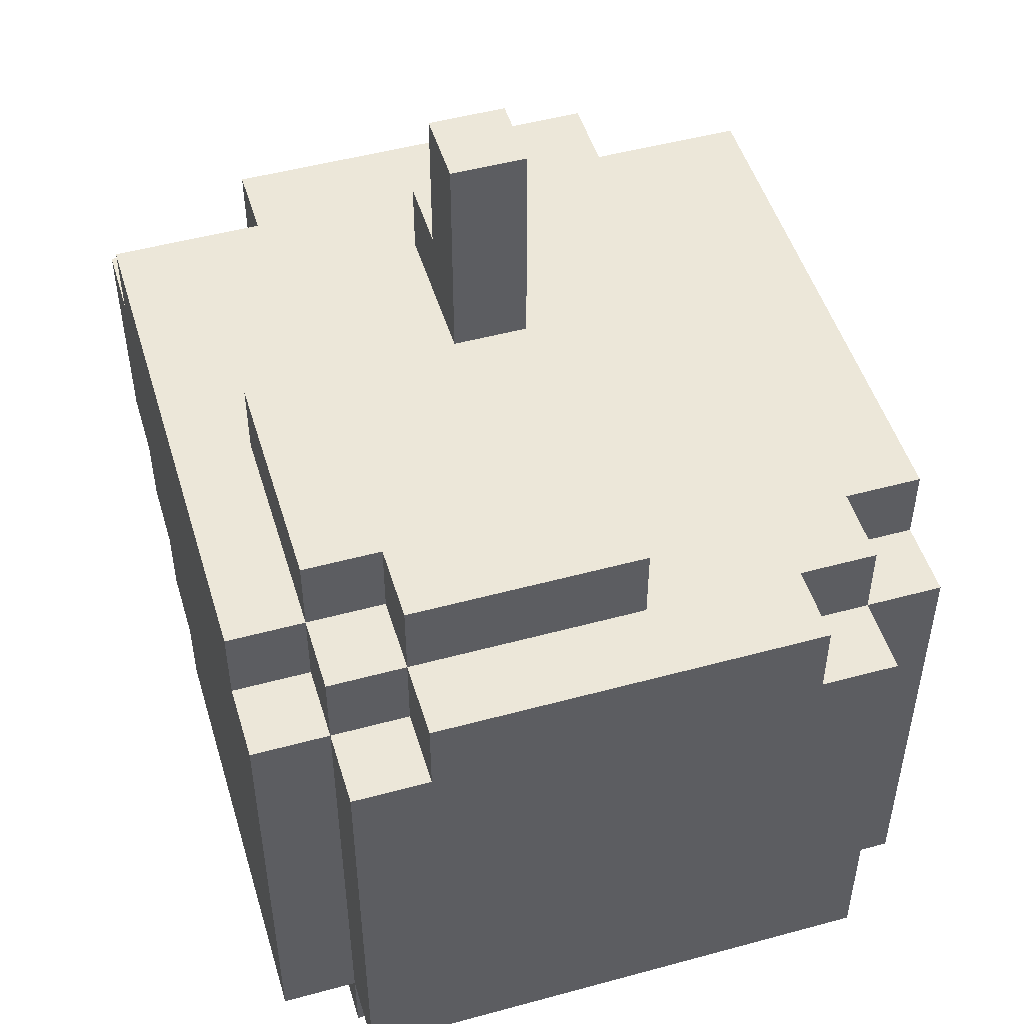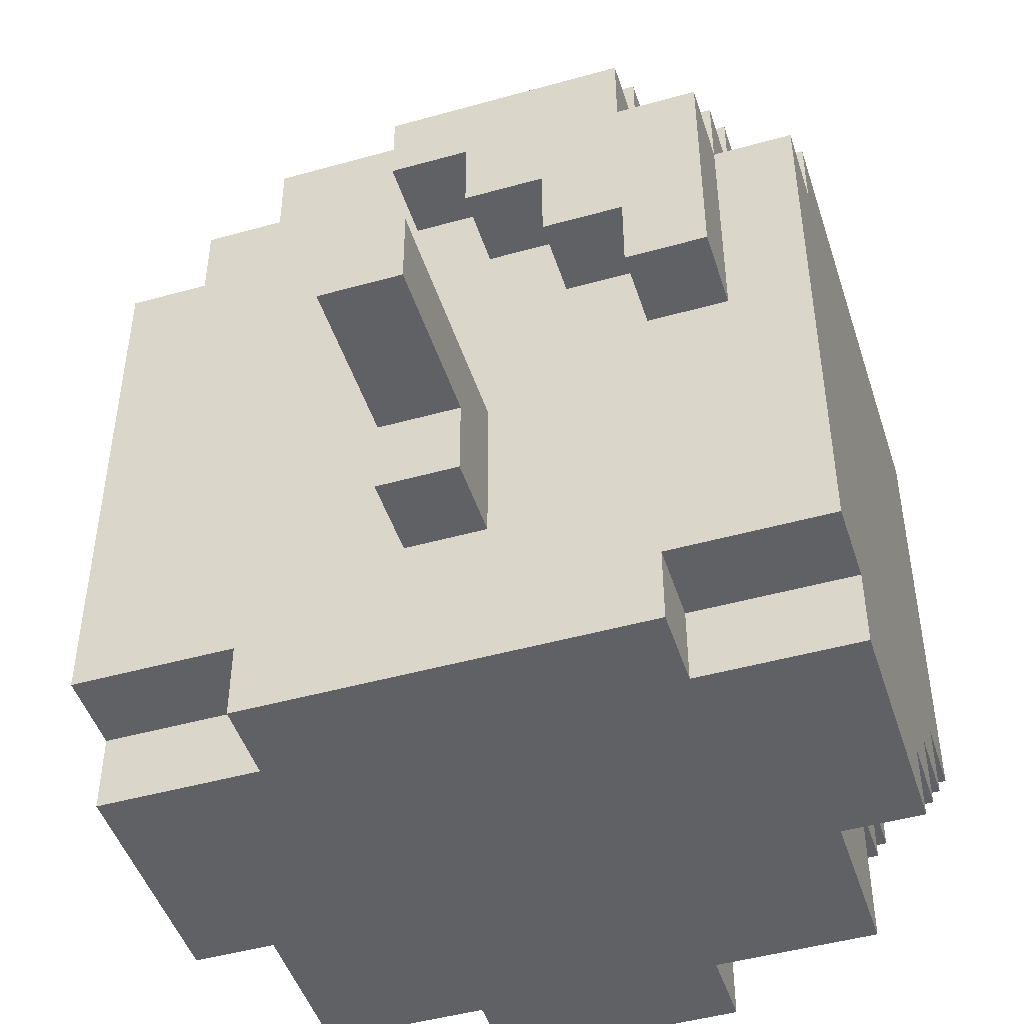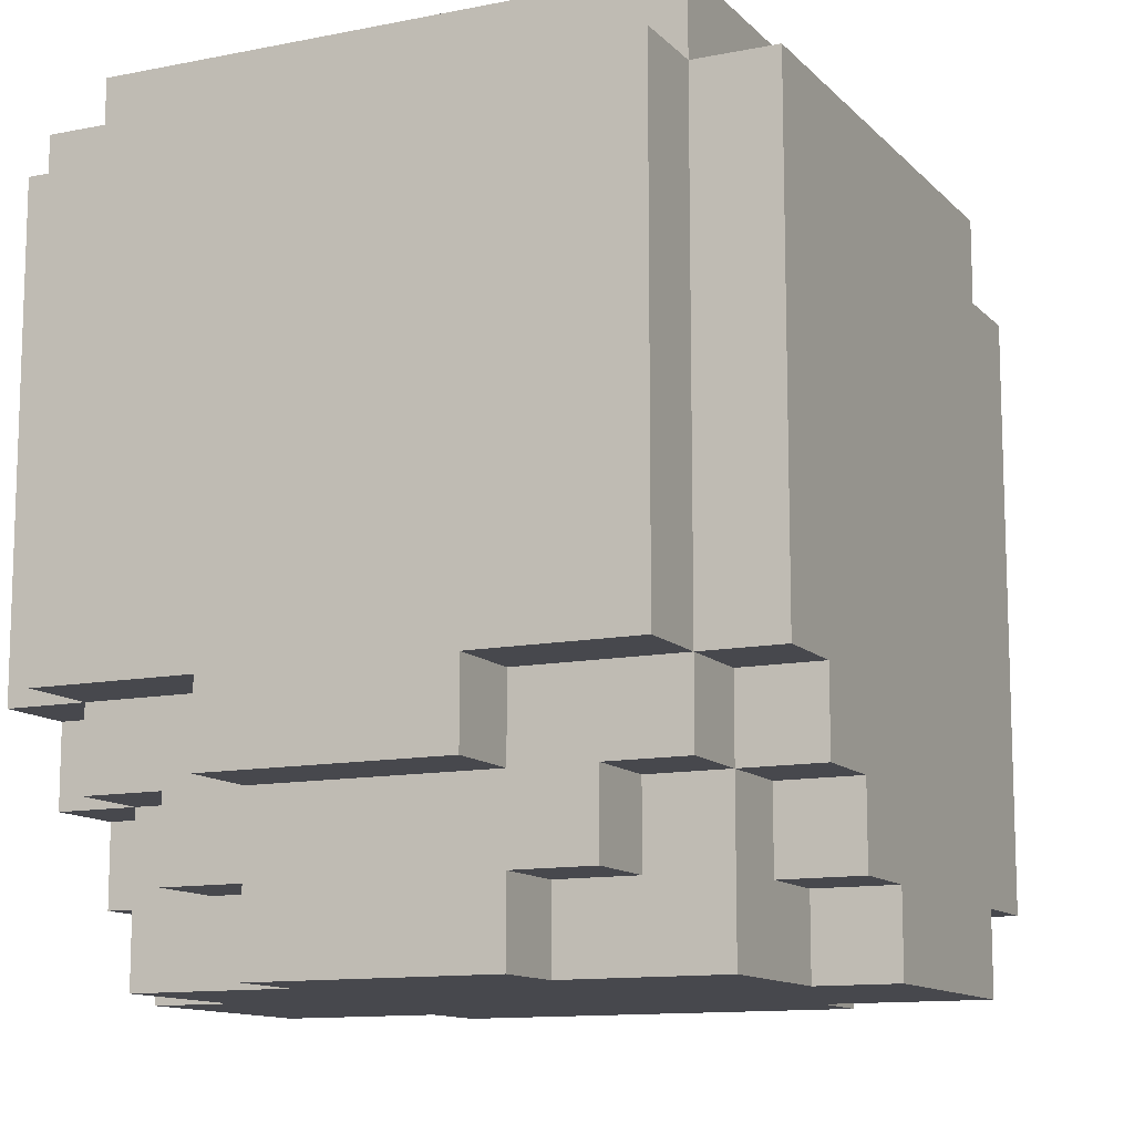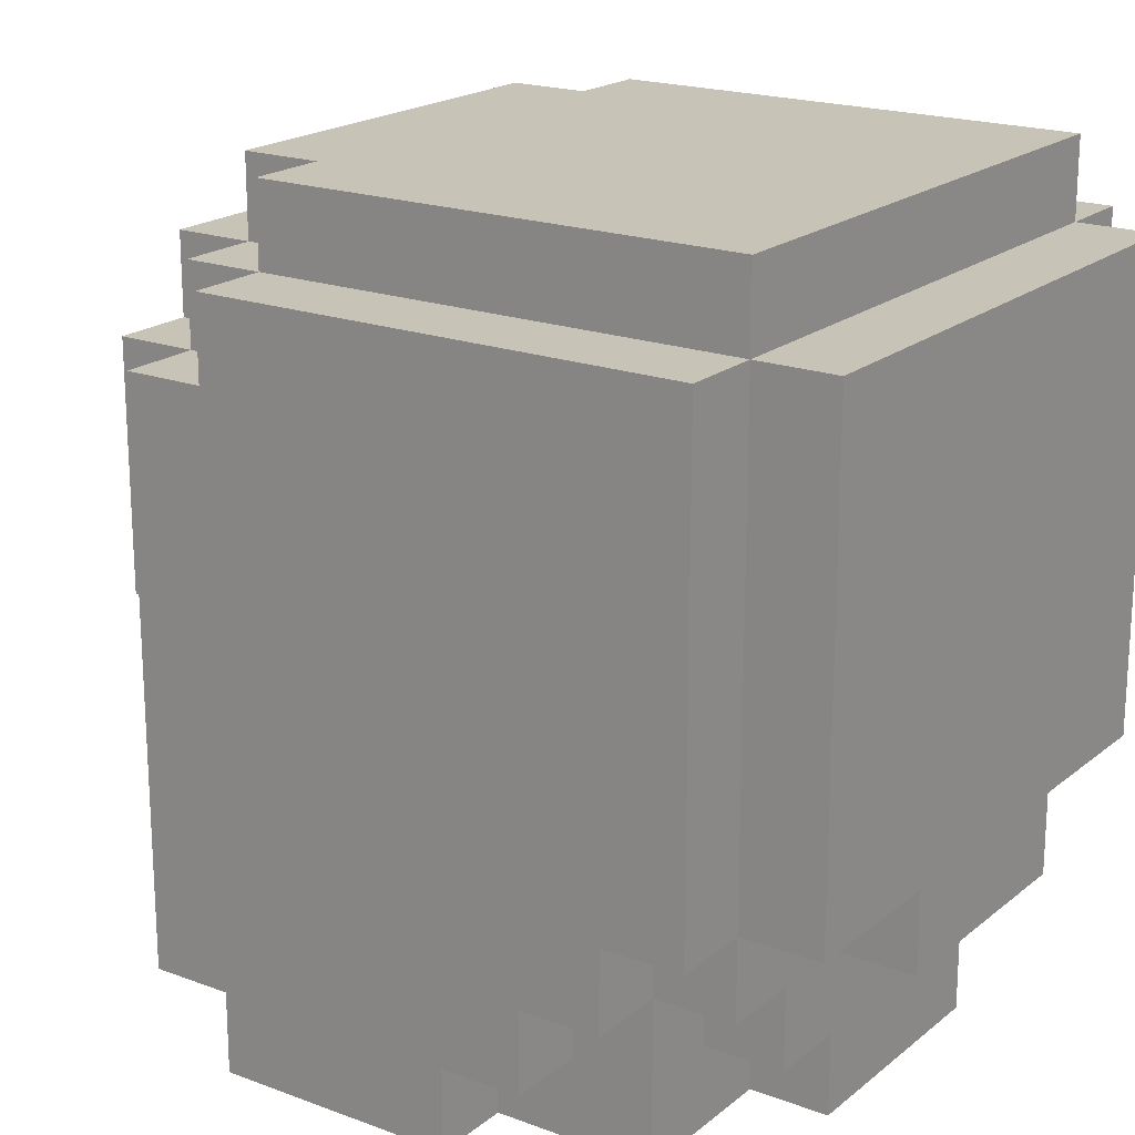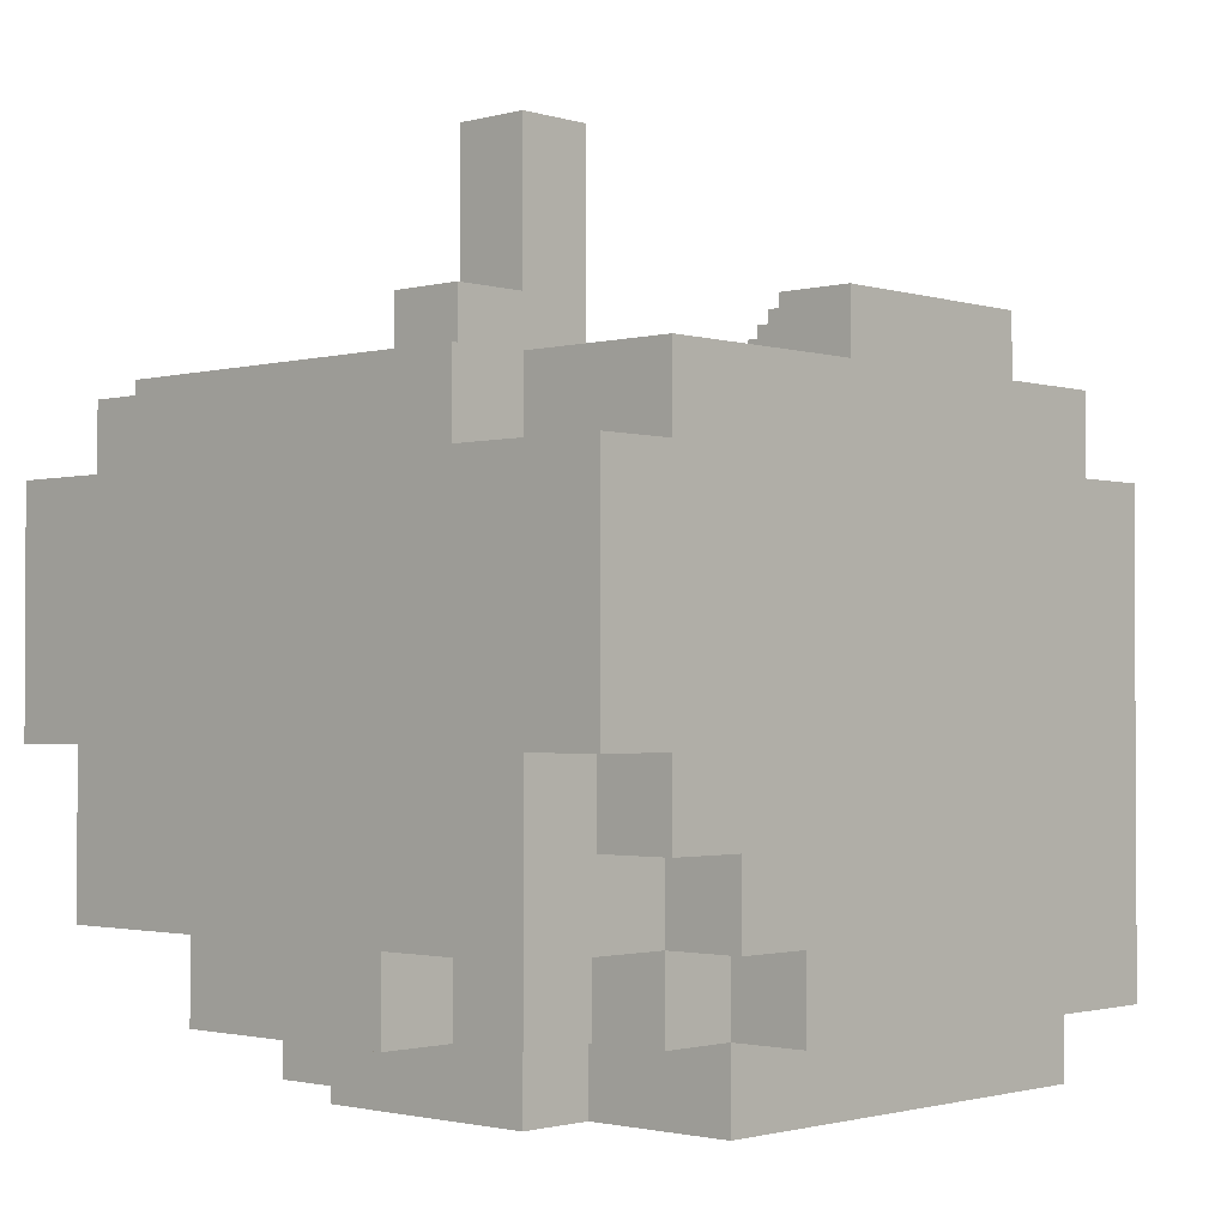
<metadata>
{"format":"obj","ext":"obj","renderer":"f3d","projection":"perspective","resolution":1024,"background":"white","views":[{"elev":49.6,"azim":163.3,"up":"+Z"},{"elev":-47.0,"azim":17.6,"up":"+Y"},{"elev":-11.9,"azim":-154.4,"up":"+Y"},{"elev":19.6,"azim":124.7,"up":"+Y"},{"elev":-1.7,"azim":43.0,"up":"+Z"}]}
</metadata>
<code>
g BirdHead
v -4.5 0 1.5
v -4.5 0 -1.5
v -4.5 1 2.5
v -4.5 1 1.5
v -4.5 1 -1.5
v -4.5 1 -2.5
v -4.5 2 -2.5
v -4.5 2 -3.5
v -4.5 3 -3.5
v -4.5 3 -4.5
v -4.5 8 2.5
v -4.5 8 1.5
v -4.5 9 1.5
v -4.5 9 -4.5
v -3.5 0 -1.5
v -3.5 0 -3.5
v -3.5 1 -1.5
v -3.5 1 -2.5
v -3.5 2 -2.5
v -3.5 2 -3.5
v -3.5 2 -4.5
v -3.5 3 -3.5
v -3.5 3 -4.5
v -3.5 3 -5.5
v -3.5 8 2.5
v -3.5 8 1.5
v -3.5 9 2.5
v -3.5 9 1.5
v -3.5 9 -4.5
v -3.5 9 -5.5
v -3.5 10 1.5
v -3.5 10 -4.5
v -2.5 0 2.5
v -2.5 0 1.5
v -2.5 1 2.5
v -2.5 1 1.5
v -2.5 1 -3.5
v -2.5 1 -4.5
v -2.5 2 -3.5
v -2.5 2 -4.5
v -2.5 9 2.5
v -2.5 9 1.5
v -2.5 10 2.5
v -2.5 10 1.5
v -1.5 0 -3.5
v -1.5 0 -4.5
v -1.5 1 -3.5
v -1.5 1 -4.5
v -1.5 2 -4.5
v -1.5 2 -5.5
v -1.5 3 -4.5
v -1.5 3 -5.5
v -0.5 2 3.5
v -0.5 2 2.5
v -0.5 3 5.5
v -0.5 3 3.5
v -0.5 3 2.5
v -0.5 4 5.5
v -0.5 4 2.5
v -0.5 8 3.5
v -0.5 8 2.5
v -0.5 9 3.5
v -0.5 9 2.5
v 0.5 7 3.5
v 0.5 7 2.5
v 0.5 8 3.5
v 0.5 8 2.5
v 1.5 6 3.5
v 1.5 6 2.5
v 1.5 7 3.5
v 1.5 7 2.5
v 2.5 5 3.5
v 2.5 5 2.5
v 2.5 6 3.5
v 2.5 6 2.5
v 0.5 2 3.5
v 0.5 2 2.5
v 0.5 3 5.5
v 0.5 3 3.5
v 0.5 3 2.5
v 0.5 4 5.5
v 0.5 4 2.5
v 1.5 0 -3.5
v 1.5 0 -4.5
v 1.5 1 -3.5
v 1.5 1 -4.5
v 1.5 2 -4.5
v 1.5 2 -5.5
v 1.5 3 -4.5
v 1.5 3 -5.5
v 2.5 0 2.5
v 2.5 0 1.5
v 2.5 1 2.5
v 2.5 1 1.5
v 2.5 1 -3.5
v 2.5 1 -4.5
v 2.5 2 -3.5
v 2.5 2 -4.5
v 2.5 8 3.5
v 2.5 8 2.5
v 2.5 9 3.5
v 2.5 9 2.5
v 2.5 9 1.5
v 2.5 10 2.5
v 2.5 10 1.5
v 3.5 0 -1.5
v 3.5 0 -3.5
v 3.5 1 -1.5
v 3.5 1 -2.5
v 3.5 2 -2.5
v 3.5 2 -3.5
v 3.5 2 -4.5
v 3.5 3 -3.5
v 3.5 3 -4.5
v 3.5 3 -5.5
v 3.5 5 3.5
v 3.5 5 2.5
v 3.5 8 3.5
v 3.5 8 2.5
v 3.5 8 1.5
v 3.5 9 2.5
v 3.5 9 1.5
v 3.5 9 -4.5
v 3.5 9 -5.5
v 3.5 10 1.5
v 3.5 10 -4.5
v 4.5 0 1.5
v 4.5 0 -1.5
v 4.5 1 2.5
v 4.5 1 1.5
v 4.5 1 -1.5
v 4.5 1 -2.5
v 4.5 2 -2.5
v 4.5 2 -3.5
v 4.5 3 -3.5
v 4.5 3 -4.5
v 4.5 8 2.5
v 4.5 8 1.5
v 4.5 9 1.5
v 4.5 9 -4.5
v -0.5 3 5.5
v -0.5 4 5.5
v 0.5 3 5.5
v 0.5 4 5.5
v -0.5 2 3.5
v -0.5 3 3.5
v -0.5 8 3.5
v -0.5 9 3.5
v 0.5 2 3.5
v 0.5 3 3.5
v 0.5 7 3.5
v 0.5 8 3.5
v 1.5 6 3.5
v 1.5 7 3.5
v 2.5 5 3.5
v 2.5 6 3.5
v 2.5 8 3.5
v 2.5 9 3.5
v 3.5 5 3.5
v 3.5 8 3.5
v -4.5 1 2.5
v -4.5 8 2.5
v -3.5 1 2.5
v -3.5 5 2.5
v -3.5 6 2.5
v -3.5 7 2.5
v -3.5 8 2.5
v -3.5 9 2.5
v -2.5 0 2.5
v -2.5 1 2.5
v -2.5 5 2.5
v -2.5 6 2.5
v -2.5 7 2.5
v -2.5 8 2.5
v -2.5 9 2.5
v -2.5 10 2.5
v -1.5 5 2.5
v -1.5 6 2.5
v -1.5 7 2.5
v -0.5 2 2.5
v -0.5 3 2.5
v -0.5 4 2.5
v -0.5 5 2.5
v -0.5 6 2.5
v -0.5 7 2.5
v -0.5 8 2.5
v -0.5 9 2.5
v 0.5 2 2.5
v 0.5 3 2.5
v 0.5 4 2.5
v 0.5 5 2.5
v 0.5 6 2.5
v 0.5 7 2.5
v 0.5 8 2.5
v 1.5 5 2.5
v 1.5 6 2.5
v 1.5 7 2.5
v 2.5 0 2.5
v 2.5 1 2.5
v 2.5 5 2.5
v 2.5 6 2.5
v 2.5 8 2.5
v 2.5 9 2.5
v 2.5 10 2.5
v 3.5 1 2.5
v 3.5 5 2.5
v 3.5 8 2.5
v 3.5 9 2.5
v 4.5 1 2.5
v 4.5 8 2.5
v -4.5 0 1.5
v -4.5 1 1.5
v -4.5 8 1.5
v -4.5 9 1.5
v -3.5 0 1.5
v -3.5 1 1.5
v -3.5 8 1.5
v -3.5 9 1.5
v -3.5 10 1.5
v -2.5 0 1.5
v -2.5 1 1.5
v -2.5 9 1.5
v -2.5 10 1.5
v 2.5 0 1.5
v 2.5 1 1.5
v 2.5 9 1.5
v 2.5 10 1.5
v 3.5 0 1.5
v 3.5 1 1.5
v 3.5 8 1.5
v 3.5 9 1.5
v 3.5 10 1.5
v 4.5 0 1.5
v 4.5 1 1.5
v 4.5 8 1.5
v 4.5 9 1.5
v -4.5 0 -1.5
v -4.5 1 -1.5
v -3.5 0 -1.5
v -3.5 1 -1.5
v 3.5 0 -1.5
v 3.5 1 -1.5
v 4.5 0 -1.5
v 4.5 1 -1.5
v -4.5 1 -2.5
v -4.5 2 -2.5
v -3.5 1 -2.5
v -3.5 2 -2.5
v 3.5 1 -2.5
v 3.5 2 -2.5
v 4.5 1 -2.5
v 4.5 2 -2.5
v -4.5 2 -3.5
v -4.5 3 -3.5
v -3.5 0 -3.5
v -3.5 2 -3.5
v -3.5 3 -3.5
v -2.5 1 -3.5
v -2.5 2 -3.5
v -1.5 0 -3.5
v -1.5 1 -3.5
v 1.5 0 -3.5
v 1.5 1 -3.5
v 2.5 1 -3.5
v 2.5 2 -3.5
v 3.5 0 -3.5
v 3.5 2 -3.5
v 3.5 3 -3.5
v 4.5 2 -3.5
v 4.5 3 -3.5
v -4.5 3 -4.5
v -4.5 9 -4.5
v -3.5 2 -4.5
v -3.5 3 -4.5
v -3.5 9 -4.5
v -3.5 10 -4.5
v -2.5 1 -4.5
v -2.5 2 -4.5
v -1.5 0 -4.5
v -1.5 1 -4.5
v -1.5 2 -4.5
v -1.5 3 -4.5
v 1.5 0 -4.5
v 1.5 1 -4.5
v 1.5 2 -4.5
v 1.5 3 -4.5
v 2.5 1 -4.5
v 2.5 2 -4.5
v 3.5 2 -4.5
v 3.5 3 -4.5
v 3.5 9 -4.5
v 3.5 10 -4.5
v 4.5 3 -4.5
v 4.5 9 -4.5
v -3.5 3 -5.5
v -3.5 9 -5.5
v -1.5 2 -5.5
v -1.5 3 -5.5
v 1.5 2 -5.5
v 1.5 3 -5.5
v 3.5 3 -5.5
v 3.5 9 -5.5
v -2.5 0 2.5
v 2.5 0 2.5
v -4.5 0 1.5
v -3.5 0 1.5
v -2.5 0 1.5
v 2.5 0 1.5
v 3.5 0 1.5
v 4.5 0 1.5
v -4.5 0 -1.5
v -3.5 0 -1.5
v 3.5 0 -1.5
v 4.5 0 -1.5
v -3.5 0 -3.5
v -1.5 0 -3.5
v 1.5 0 -3.5
v 3.5 0 -3.5
v -1.5 0 -4.5
v 1.5 0 -4.5
v -4.5 1 2.5
v -3.5 1 2.5
v -2.5 1 2.5
v 2.5 1 2.5
v 3.5 1 2.5
v 4.5 1 2.5
v -4.5 1 1.5
v -3.5 1 1.5
v -2.5 1 1.5
v 2.5 1 1.5
v 3.5 1 1.5
v 4.5 1 1.5
v -4.5 1 -1.5
v -3.5 1 -1.5
v 3.5 1 -1.5
v 4.5 1 -1.5
v -4.5 1 -2.5
v -3.5 1 -2.5
v 3.5 1 -2.5
v 4.5 1 -2.5
v -2.5 1 -3.5
v -1.5 1 -3.5
v 1.5 1 -3.5
v 2.5 1 -3.5
v -2.5 1 -4.5
v -1.5 1 -4.5
v 1.5 1 -4.5
v 2.5 1 -4.5
v -0.5 2 3.5
v 0.5 2 3.5
v -0.5 2 2.5
v 0.5 2 2.5
v -4.5 2 -2.5
v -3.5 2 -2.5
v 3.5 2 -2.5
v 4.5 2 -2.5
v -4.5 2 -3.5
v -3.5 2 -3.5
v -2.5 2 -3.5
v 2.5 2 -3.5
v 3.5 2 -3.5
v 4.5 2 -3.5
v -3.5 2 -4.5
v -2.5 2 -4.5
v -1.5 2 -4.5
v 1.5 2 -4.5
v 2.5 2 -4.5
v 3.5 2 -4.5
v -1.5 2 -5.5
v 1.5 2 -5.5
v -0.5 3 5.5
v 0.5 3 5.5
v -0.5 3 3.5
v 0.5 3 3.5
v -4.5 3 -3.5
v -3.5 3 -3.5
v 3.5 3 -3.5
v 4.5 3 -3.5
v -4.5 3 -4.5
v -3.5 3 -4.5
v -1.5 3 -4.5
v 1.5 3 -4.5
v 3.5 3 -4.5
v 4.5 3 -4.5
v -3.5 3 -5.5
v -1.5 3 -5.5
v 1.5 3 -5.5
v 3.5 3 -5.5
v 2.5 5 3.5
v 3.5 5 3.5
v 2.5 5 2.5
v 3.5 5 2.5
v 1.5 6 3.5
v 2.5 6 3.5
v 1.5 6 2.5
v 2.5 6 2.5
v 0.5 7 3.5
v 1.5 7 3.5
v 0.5 7 2.5
v 1.5 7 2.5
v -0.5 8 3.5
v 0.5 8 3.5
v -0.5 8 2.5
v 0.5 8 2.5
v -0.5 4 5.5
v 0.5 4 5.5
v -0.5 4 2.5
v 0.5 4 2.5
v 2.5 8 3.5
v 3.5 8 3.5
v -4.5 8 2.5
v -3.5 8 2.5
v 2.5 8 2.5
v 3.5 8 2.5
v 4.5 8 2.5
v -4.5 8 1.5
v -3.5 8 1.5
v 3.5 8 1.5
v 4.5 8 1.5
v -0.5 9 3.5
v 2.5 9 3.5
v -3.5 9 2.5
v -2.5 9 2.5
v -0.5 9 2.5
v 2.5 9 2.5
v 3.5 9 2.5
v -4.5 9 1.5
v -3.5 9 1.5
v -2.5 9 1.5
v 2.5 9 1.5
v 3.5 9 1.5
v 4.5 9 1.5
v -4.5 9 -4.5
v -3.5 9 -4.5
v 3.5 9 -4.5
v 4.5 9 -4.5
v -3.5 9 -5.5
v 3.5 9 -5.5
v -2.5 10 2.5
v 2.5 10 2.5
v -3.5 10 1.5
v -2.5 10 1.5
v 2.5 10 1.5
v 3.5 10 1.5
v -3.5 10 -4.5
v 3.5 10 -4.5
f 4 2 1
f 5 2 4
f 7 4 3
f 7 6 5
f 7 5 4
f 9 8 7
f 11 7 3
f 11 10 9
f 11 9 7
f 12 10 11
f 13 10 12
f 14 10 13
f 17 16 15
f 18 16 17
f 19 16 18
f 20 16 19
f 22 21 20
f 23 21 22
f 27 26 25
f 28 26 27
f 29 24 23
f 30 24 29
f 31 29 28
f 32 29 31
f 35 34 33
f 36 34 35
f 39 38 37
f 40 38 39
f 43 42 41
f 44 42 43
f 47 46 45
f 48 46 47
f 51 50 49
f 52 50 51
f 56 54 53
f 57 54 56
f 58 56 55
f 58 57 56
f 59 57 58
f 62 61 60
f 63 61 62
f 66 65 64
f 67 65 66
f 70 69 68
f 71 69 70
f 74 73 72
f 75 73 74
f 76 77 79
f 79 77 80
f 78 79 81
f 79 80 81
f 81 80 82
f 83 84 85
f 85 84 86
f 87 88 89
f 89 88 90
f 91 92 93
f 93 92 94
f 95 96 97
f 97 96 98
f 99 100 101
f 101 100 102
f 102 103 104
f 104 103 105
f 106 107 108
f 108 107 109
f 109 107 110
f 110 107 111
f 111 112 113
f 113 112 114
f 116 117 118
f 118 117 119
f 119 120 121
f 121 120 122
f 114 115 123
f 123 115 124
f 122 123 125
f 125 123 126
f 127 128 130
f 130 128 131
f 129 130 133
f 131 132 133
f 130 131 133
f 133 134 135
f 129 133 137
f 135 136 137
f 133 135 137
f 137 136 138
f 138 136 139
f 139 136 140
f 143 142 141
f 144 142 143
f 149 146 145
f 150 146 149
f 152 148 147
f 154 152 151
f 156 154 153
f 157 148 152
f 157 152 154
f 157 154 156
f 158 148 157
f 159 156 155
f 159 157 156
f 160 157 159
f 163 162 161
f 164 162 163
f 165 162 164
f 166 162 165
f 167 162 166
f 170 164 163
f 171 165 164
f 171 164 170
f 172 166 165
f 172 165 171
f 173 167 166
f 173 166 172
f 174 168 167
f 174 167 173
f 175 168 174
f 177 170 169
f 177 171 170
f 177 172 171
f 178 173 172
f 178 172 177
f 179 175 174
f 179 173 178
f 179 174 173
f 180 177 169
f 181 177 180
f 182 177 181
f 183 178 177
f 183 177 182
f 184 179 178
f 184 178 183
f 185 175 179
f 185 179 184
f 186 175 185
f 187 176 175
f 187 175 186
f 188 180 169
f 190 184 183
f 190 186 185
f 190 183 182
f 190 185 184
f 191 186 190
f 192 186 191
f 193 186 192
f 194 186 193
f 195 189 188
f 195 190 189
f 195 191 190
f 195 192 191
f 196 193 192
f 196 192 195
f 197 193 196
f 198 188 169
f 198 195 188
f 199 195 198
f 200 196 195
f 200 195 199
f 201 196 200
f 203 176 187
f 204 176 203
f 205 200 199
f 206 200 205
f 207 203 202
f 208 203 207
f 209 206 205
f 209 207 206
f 210 207 209
f 215 212 211
f 216 212 215
f 217 214 213
f 218 214 217
f 220 216 215
f 221 216 220
f 222 219 218
f 223 219 222
f 228 225 224
f 229 225 228
f 231 227 226
f 232 227 231
f 233 229 228
f 234 229 233
f 235 231 230
f 236 231 235
f 237 238 239
f 239 238 240
f 241 242 243
f 243 242 244
f 245 246 247
f 247 246 248
f 249 250 251
f 251 250 252
f 253 254 256
f 256 254 257
f 255 256 258
f 258 256 259
f 255 258 260
f 260 258 261
f 262 263 264
f 262 264 266
f 264 265 266
f 266 265 267
f 267 268 269
f 269 268 270
f 271 272 274
f 274 272 275
f 273 274 278
f 277 278 280
f 278 274 281
f 280 278 281
f 281 274 282
f 279 280 283
f 280 281 283
f 283 281 284
f 284 281 285
f 285 286 287
f 284 285 287
f 287 286 288
f 288 286 289
f 289 286 290
f 275 276 291
f 291 276 292
f 290 291 293
f 293 291 294
f 295 296 298
f 297 298 299
f 298 296 300
f 299 298 300
f 300 296 301
f 301 296 302
f 307 304 303
f 308 304 307
f 311 306 305
f 312 307 306
f 312 306 311
f 312 308 307
f 312 309 308
f 313 310 309
f 313 309 312
f 314 310 313
f 315 313 312
f 316 313 315
f 317 313 316
f 318 313 317
f 319 317 316
f 320 317 319
f 327 322 321
f 328 323 322
f 328 322 327
f 329 323 328
f 330 325 324
f 331 326 325
f 331 325 330
f 332 326 331
f 337 334 333
f 338 334 337
f 339 336 335
f 340 336 339
f 345 342 341
f 346 342 345
f 347 344 343
f 348 344 347
f 351 350 349
f 352 350 351
f 357 354 353
f 358 354 357
f 361 356 355
f 362 356 361
f 363 359 358
f 364 359 363
f 367 361 360
f 368 361 367
f 369 366 365
f 370 366 369
f 373 372 371
f 374 372 373
f 379 376 375
f 380 376 379
f 383 378 377
f 384 378 383
f 385 381 380
f 386 381 385
f 387 383 382
f 388 383 387
f 391 390 389
f 392 390 391
f 395 394 393
f 396 394 395
f 399 398 397
f 400 398 399
f 403 402 401
f 404 402 403
f 405 406 407
f 407 406 408
f 409 410 413
f 413 410 414
f 411 412 416
f 416 412 417
f 414 415 418
f 418 415 419
f 420 421 424
f 424 421 425
f 422 423 428
f 428 423 429
f 425 426 430
f 430 426 431
f 427 428 433
f 433 428 434
f 431 432 435
f 435 432 436
f 434 435 437
f 437 435 438
f 439 440 442
f 442 440 443
f 441 442 445
f 443 444 445
f 442 443 445
f 445 444 446

</code>
